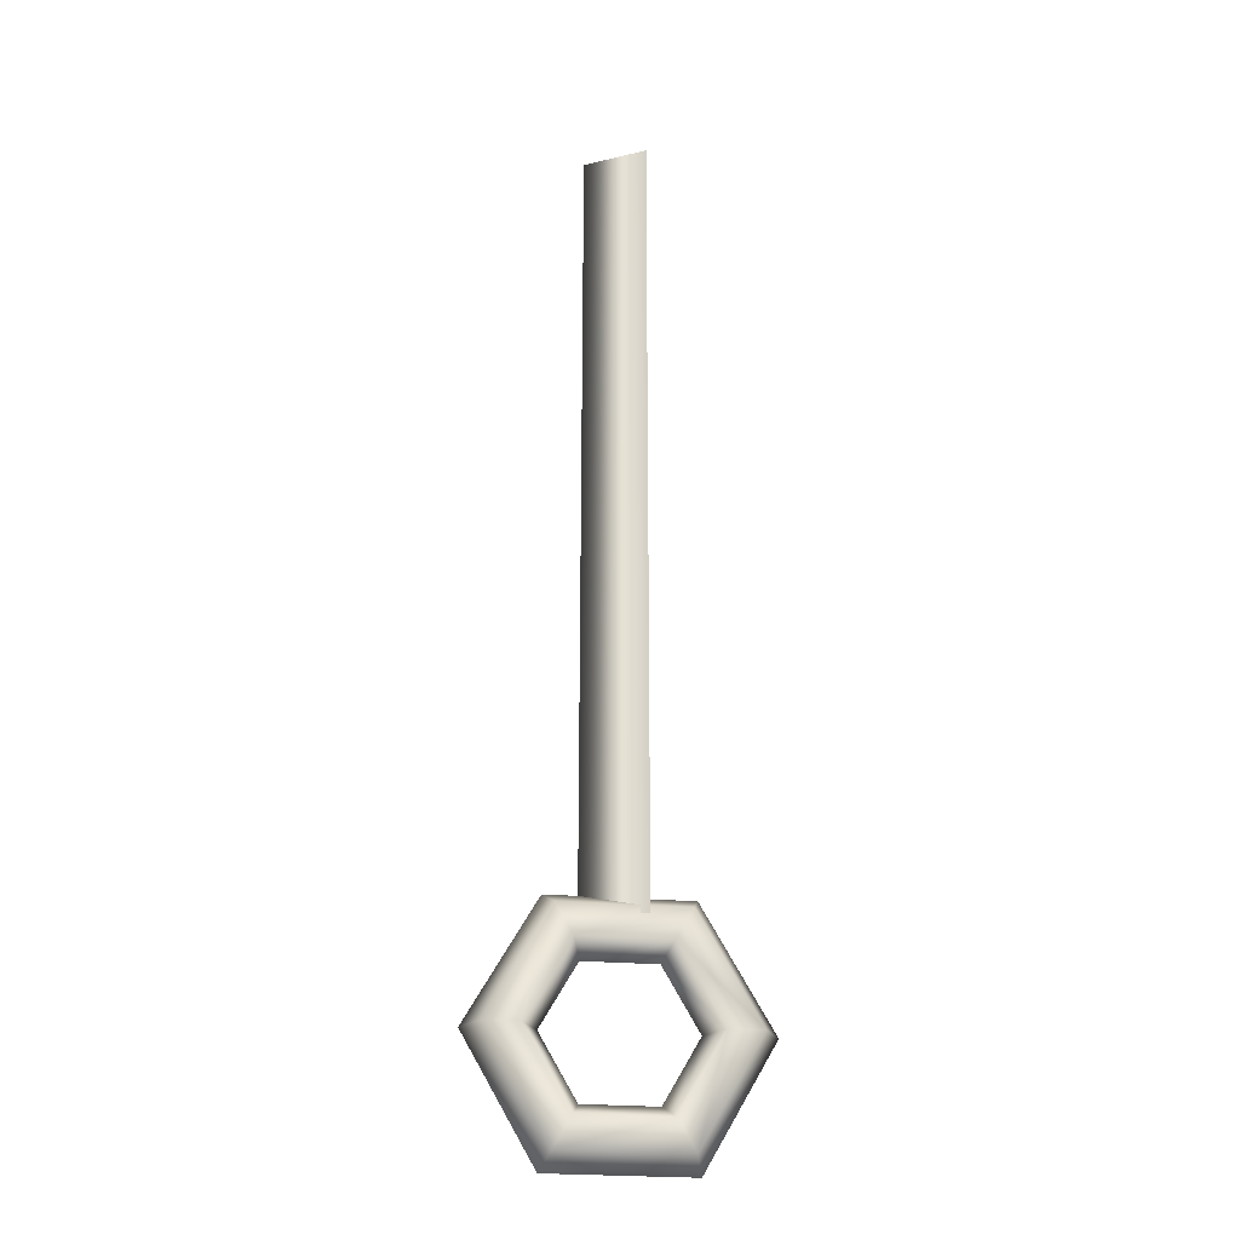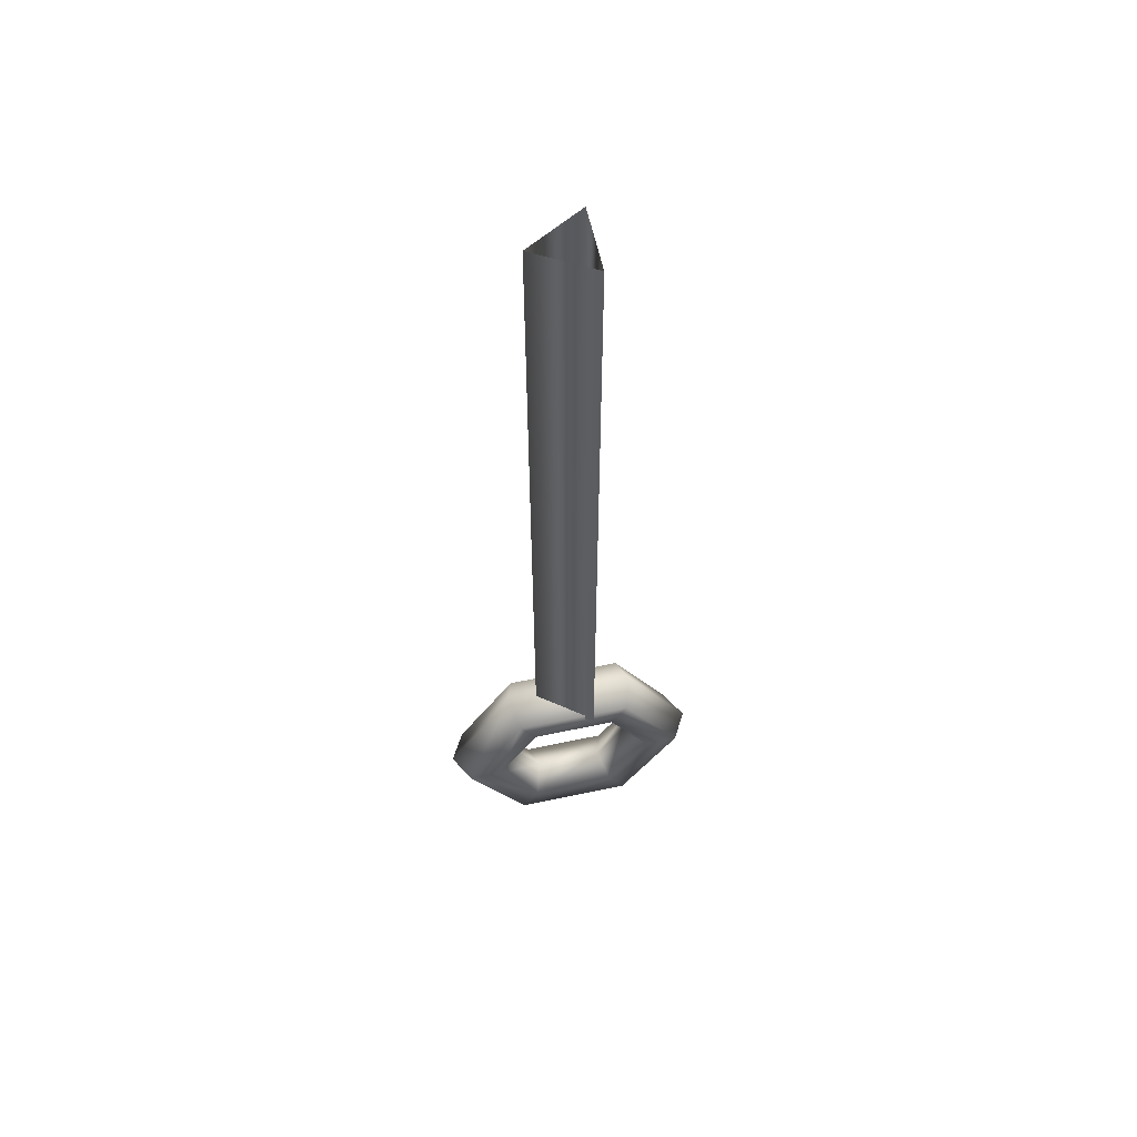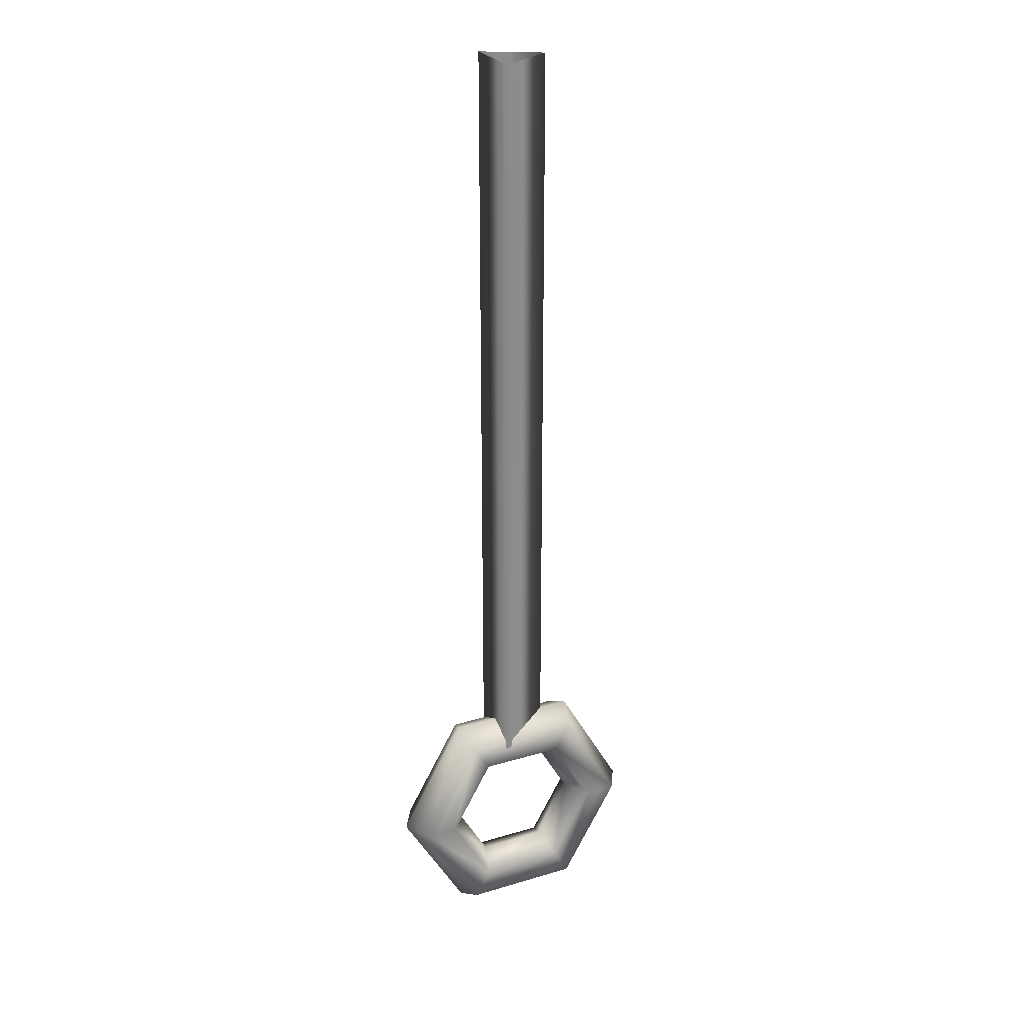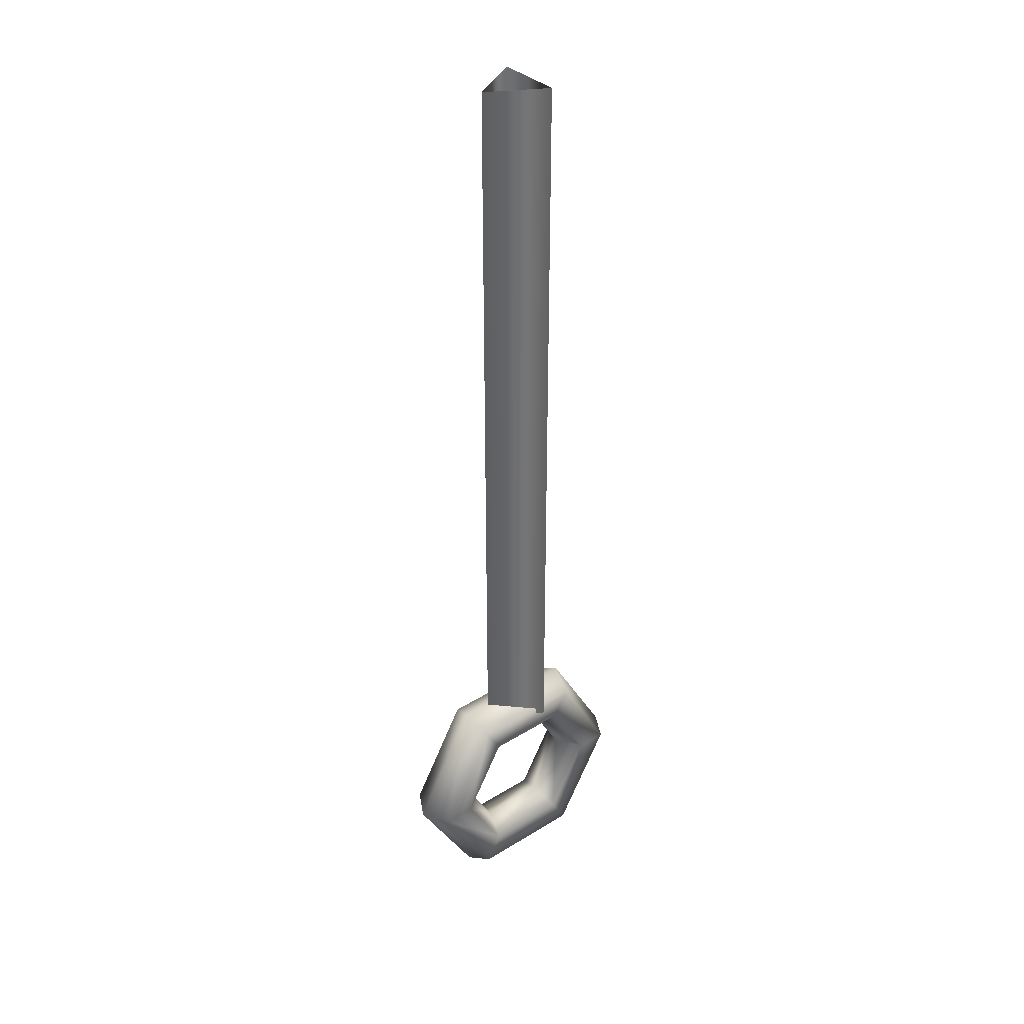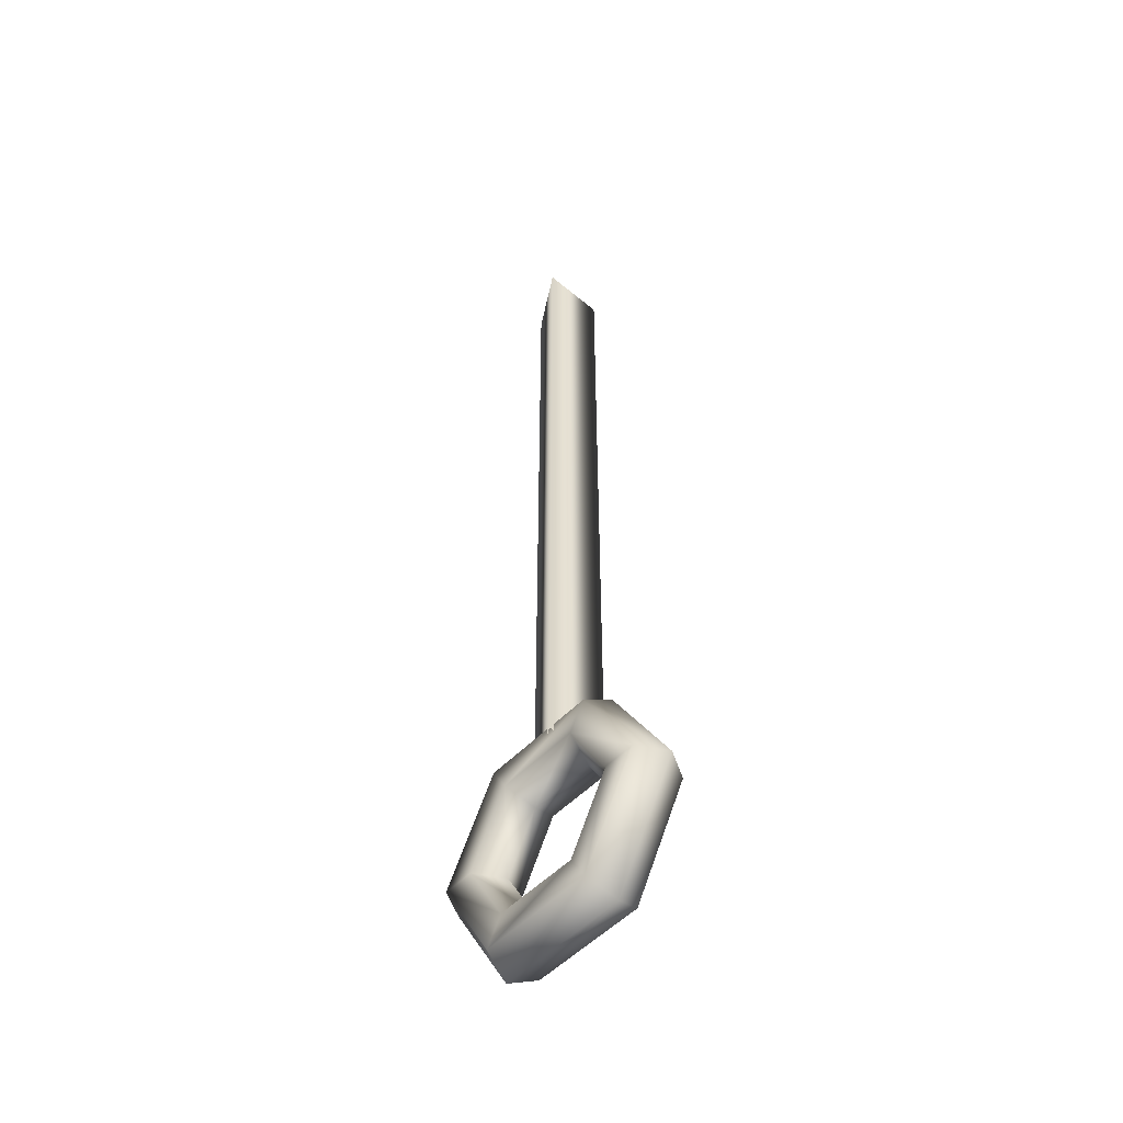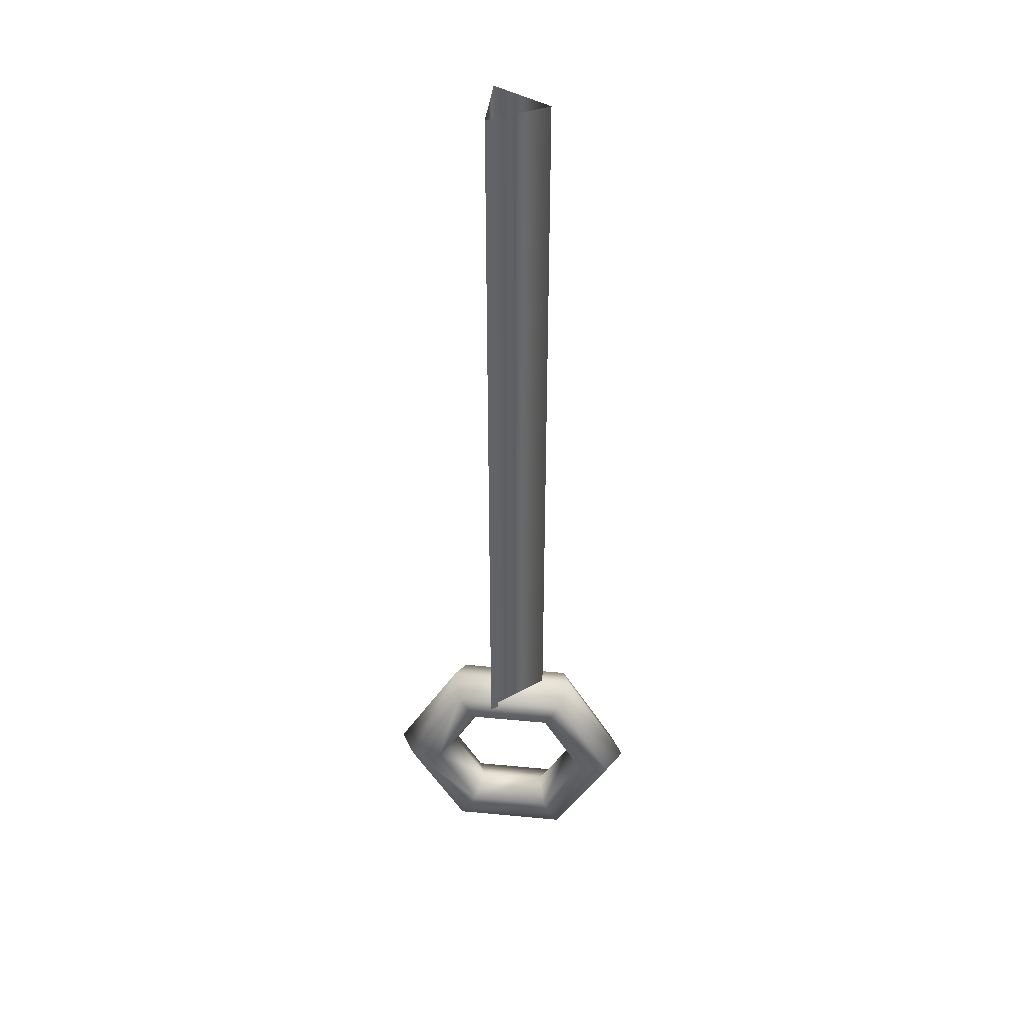
<metadata>
{"format":"obj","ext":"obj","renderer":"f3d","projection":"perspective","resolution":1024,"background":"white","views":[{"elev":-24.5,"azim":171.5,"up":"+Y"},{"elev":59.4,"azim":167.7,"up":"+Y"},{"elev":26.1,"azim":-25.2,"up":"+Y"},{"elev":35.8,"azim":140.9,"up":"+Y"},{"elev":-51.8,"azim":-132.0,"up":"+Y"},{"elev":41.0,"azim":6.6,"up":"+Y"}]}
</metadata>
<code>
g default
v -0.1519 -2.048 -0.2397
v -0.1519 -2.048 0.2397
v 0.2632 -2.048 0
v -0.1519 3.584 -0.2397
v -0.1519 3.584 0.2397
v 0.2632 3.584 0
v 0.2512 -2.301 0
v -0.2512 -2.301 0
v -0.5025 -2.737 0
v -0.2512 -3.172 0
v 0.2512 -3.172 0
v 0.5025 -2.737 0
v 0.3107 -2.198 0.206
v -0.3107 -2.198 0.206
v -0.6214 -2.737 0.206
v -0.3107 -3.275 0.206
v 0.3107 -3.275 0.206
v 0.6214 -2.737 0.206
v 0.4296 -1.992 0.206
v -0.4296 -1.992 0.206
v -0.8593 -2.737 0.206
v -0.4296 -3.481 0.206
v 0.4296 -3.481 0.206
v 0.8593 -2.737 0.206
v 0.4891 -1.889 0
v -0.4891 -1.889 0
v -0.9782 -2.737 0
v -0.4891 -3.584 0
v 0.4891 -3.584 0
v 0.9782 -2.737 0
v 0.4296 -1.992 -0.206
v -0.4296 -1.992 -0.206
v -0.8593 -2.737 -0.206
v -0.4296 -3.481 -0.206
v 0.4296 -3.481 -0.206
v 0.8593 -2.737 -0.206
v 0.3107 -2.198 -0.206
v -0.3107 -2.198 -0.206
v -0.6214 -2.737 -0.206
v -0.3107 -3.275 -0.206
v 0.3107 -3.275 -0.206
v 0.6214 -2.737 -0.206
g polySurface21
f 1 2 5 4
f 2 3 6 5
f 3 1 4 6
f 8 7 13 14
f 9 8 14 15
f 10 9 15 16
f 11 10 16 17
f 12 11 17 18
f 7 12 18 13
f 14 13 19 20
f 15 14 20 21
f 16 15 21 22
f 17 16 22 23
f 18 17 23 24
f 13 18 24 19
f 20 19 25 26
f 21 20 26 27
f 22 21 27 28
f 23 22 28 29
f 24 23 29 30
f 19 24 30 25
f 26 25 31 32
f 27 26 32 33
f 28 27 33 34
f 29 28 34 35
f 30 29 35 36
f 25 30 36 31
f 32 31 37 38
f 33 32 38 39
f 34 33 39 40
f 35 34 40 41
f 36 35 41 42
f 31 36 42 37
f 38 37 7 8
f 39 38 8 9
f 40 39 9 10
f 41 40 10 11
f 42 41 11 12
f 37 42 12 7

</code>
